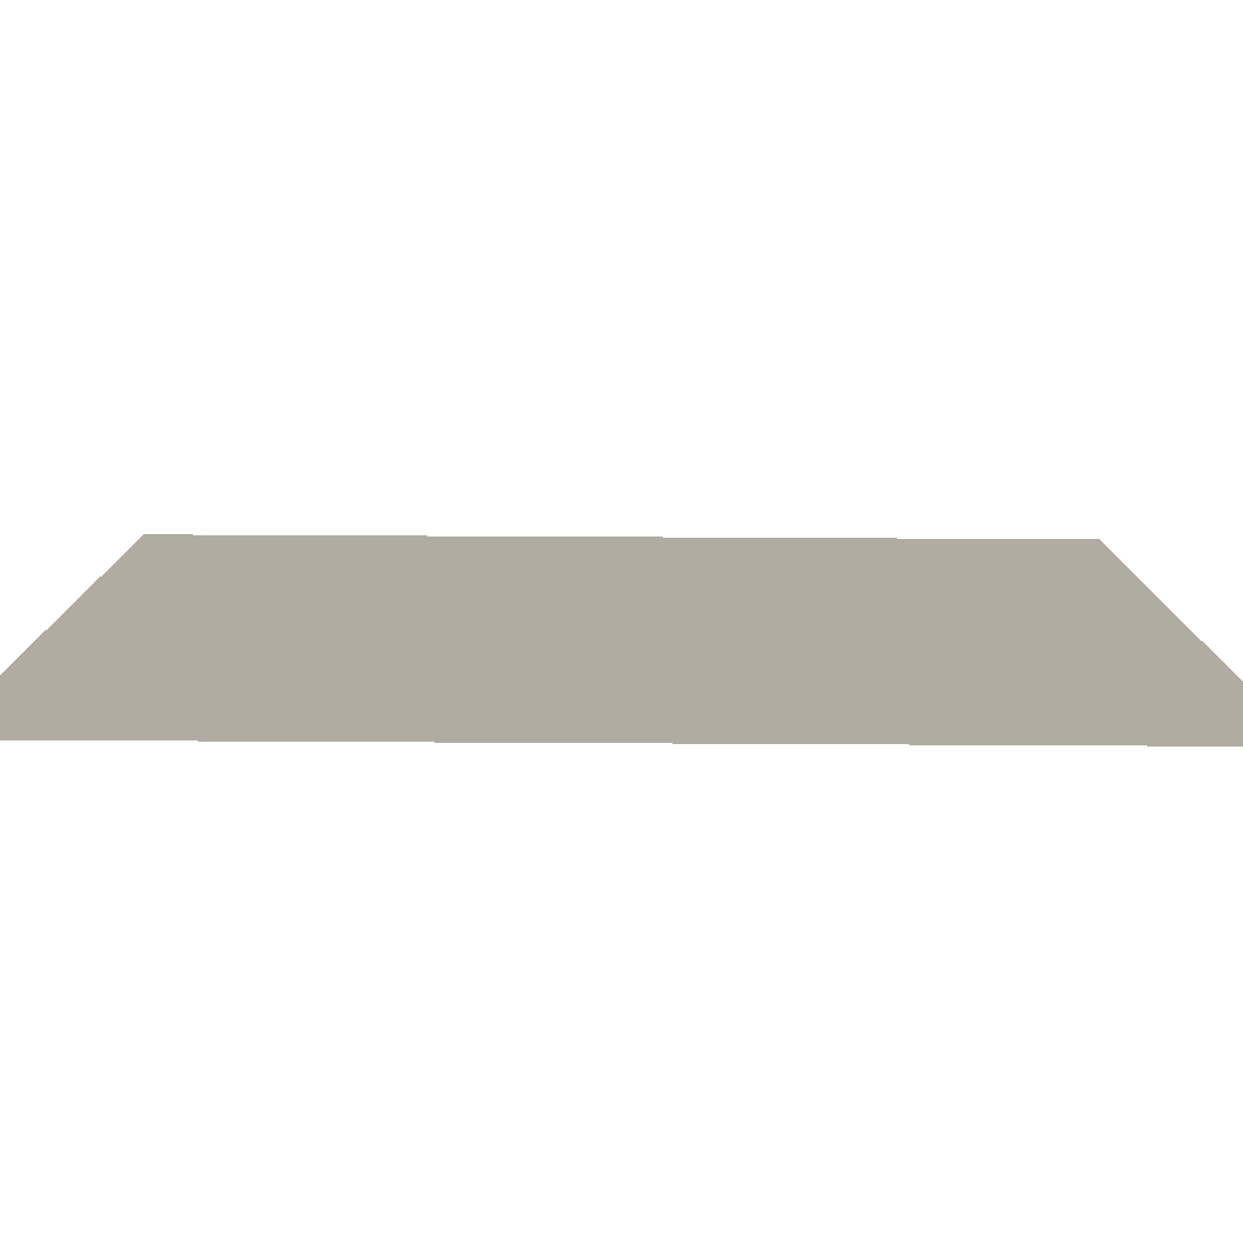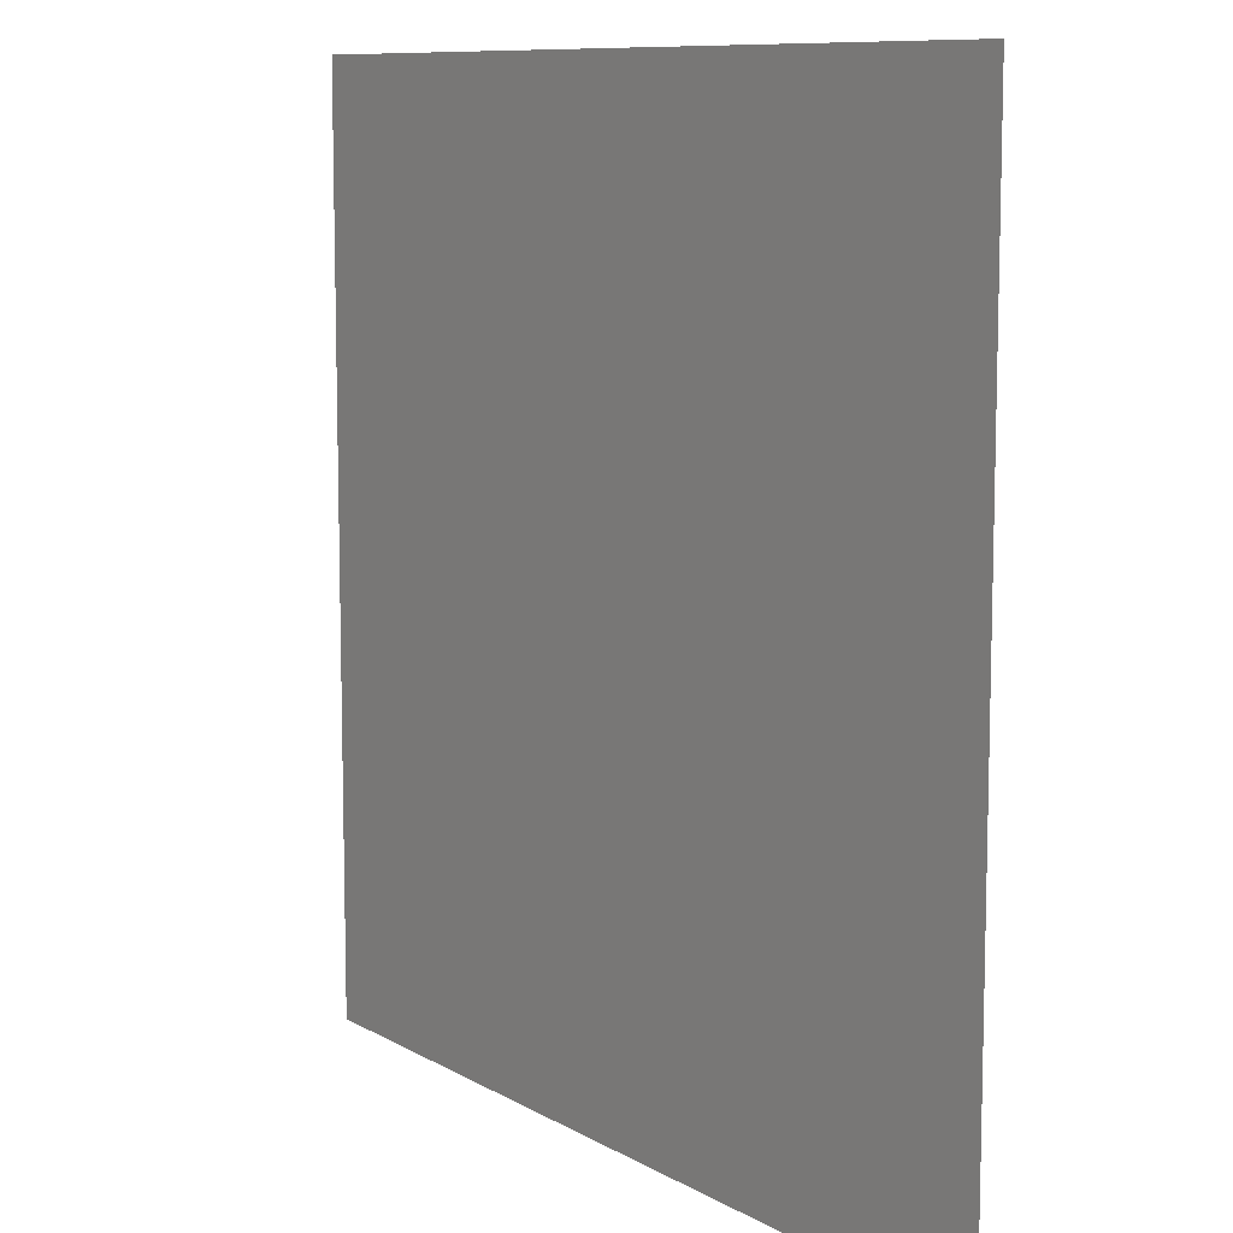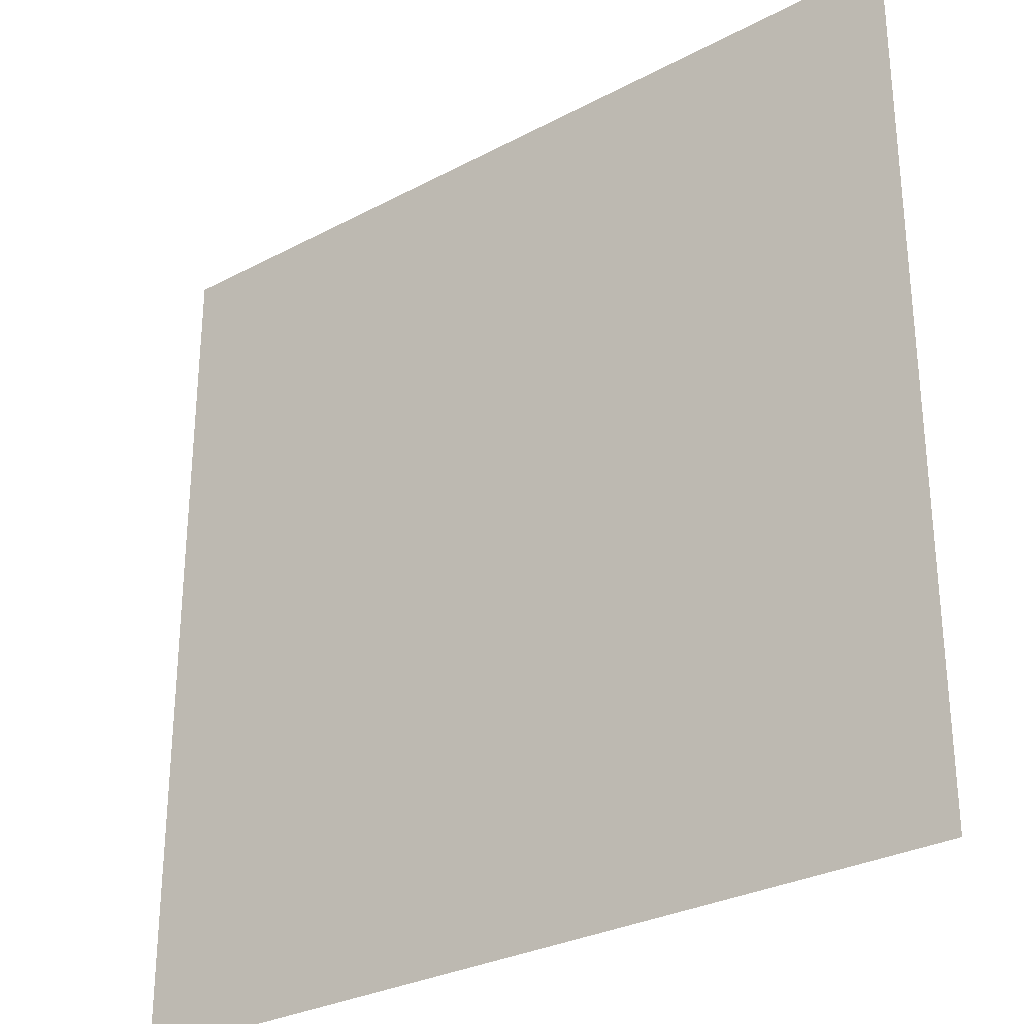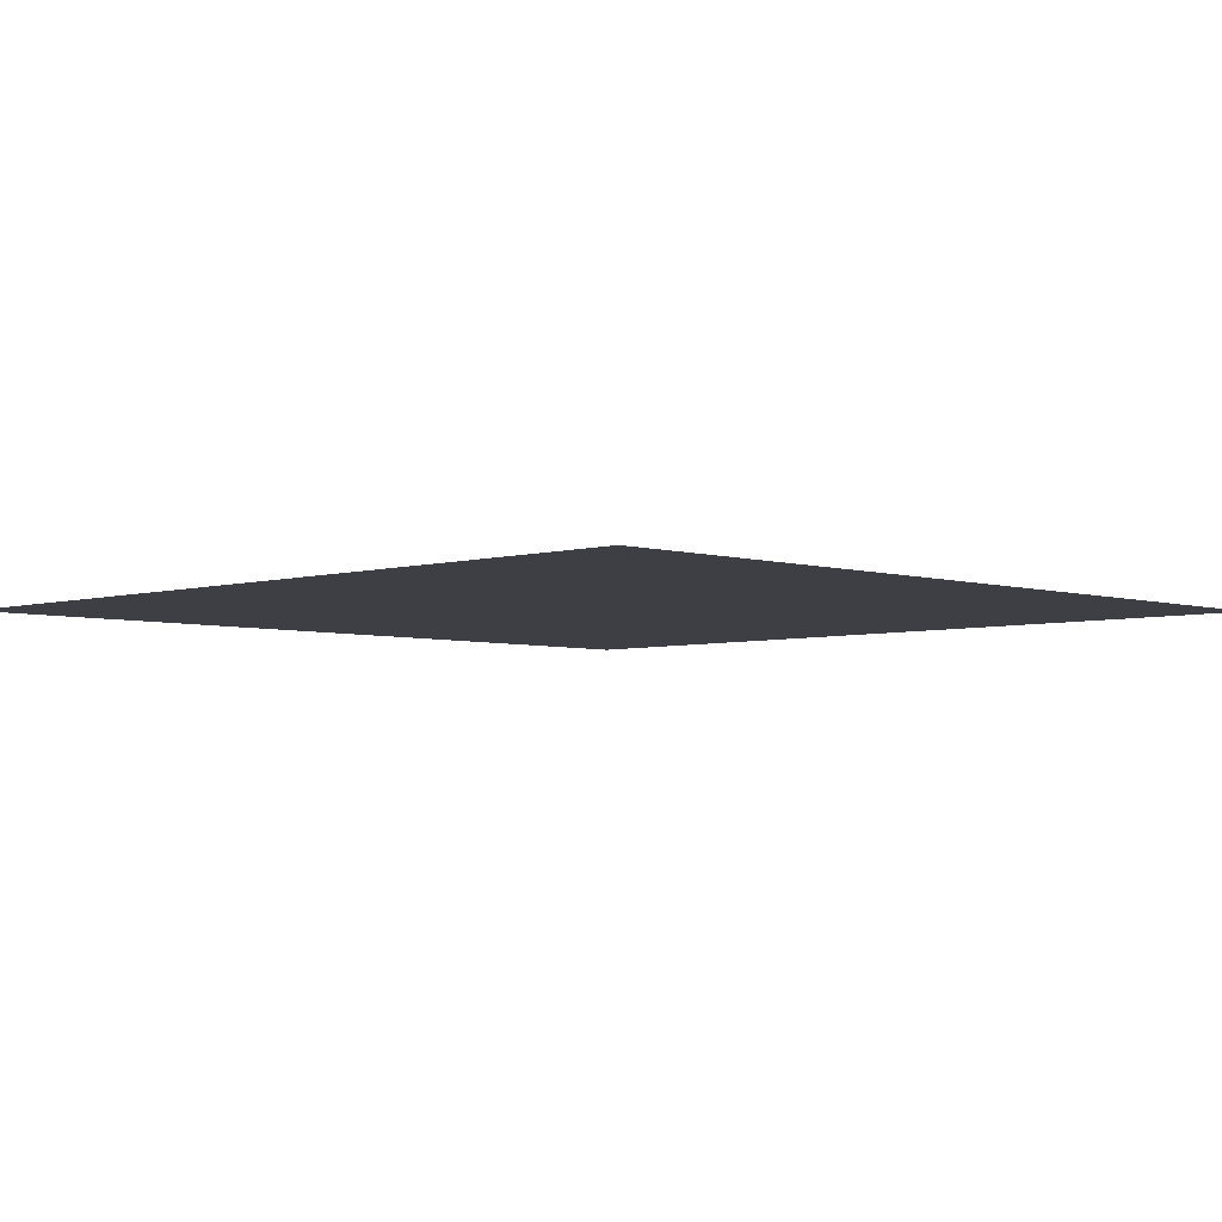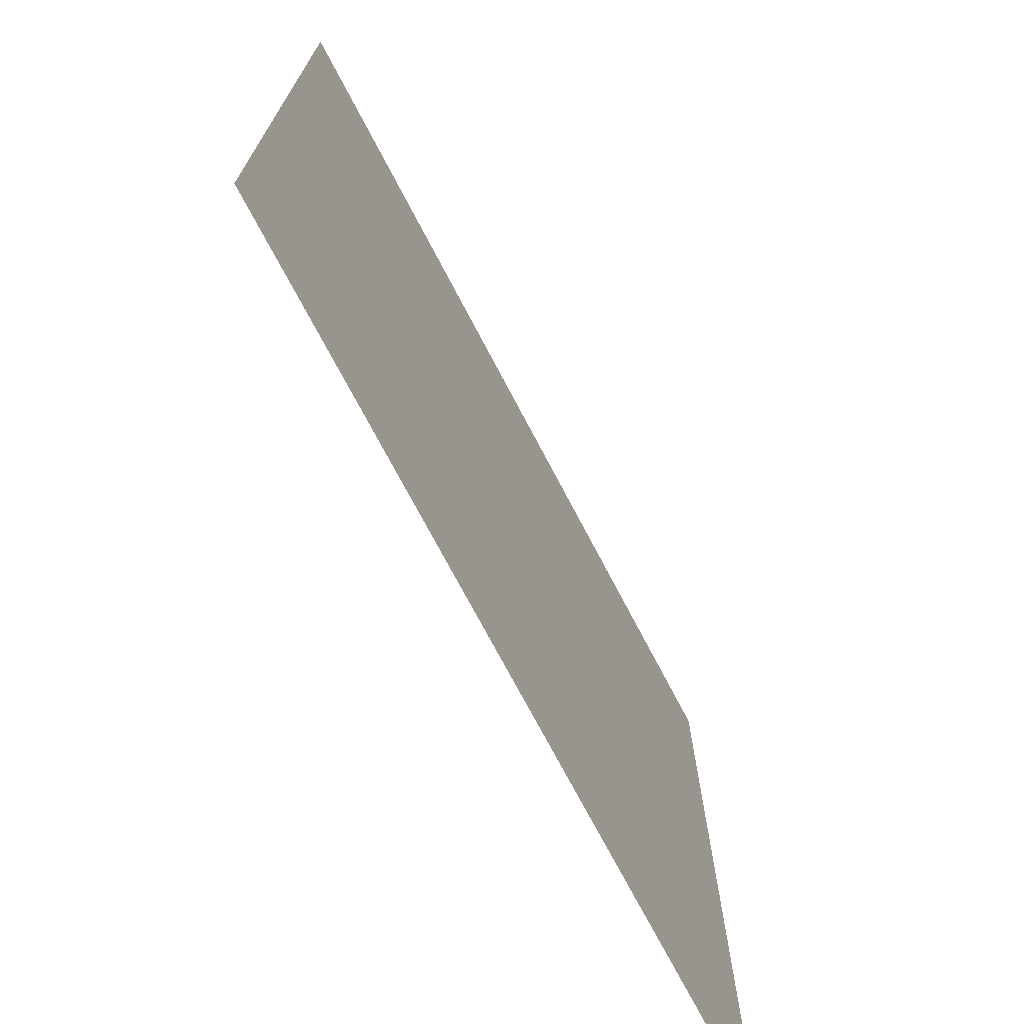
<metadata>
{"format":"obj","ext":"obj","renderer":"f3d","projection":"perspective","resolution":1024,"background":"white","views":[{"elev":-79.8,"azim":-0.3,"up":"+Y"},{"elev":9.6,"azim":-124.7,"up":"+Y"},{"elev":-29.4,"azim":38.1,"up":"+Y"},{"elev":-4.4,"azim":-135.5,"up":"+Z"},{"elev":-72.8,"azim":117.7,"up":"+Y"}]}
</metadata>
<code>
o MeshTelevisionStand_30_1_GeomSubset_3
v 0.00072 -0.04881 0.03689
v -0.00072 -0.04881 0.03689
v 0.00072 -0.04737 0.03689
v -0.00072 -0.04737 0.03689
v 0.00072 -0.04881 0.03689
v -0.00072 -0.04881 0.03689
v 0.00072 -0.04737 0.03689
v -0.00072 -0.04737 0.03689
v 0.00072 -0.04881 0.03689
v -0.00072 -0.04881 0.03689
v 0.00072 -0.04737 0.03689
v -0.00072 -0.04737 0.03689
v 0.00072 -0.04881 0.03689
v -0.00072 -0.04881 0.03689
v 0.00072 -0.04737 0.03689
v -0.00072 -0.04737 0.03689
v 0.00072 -0.04881 0.03689
v -0.00072 -0.04881 0.03689
v 0.00072 -0.04737 0.03689
v -0.00072 -0.04737 0.03689
v -7.3e-05 0.07266 -0.03759
v -0.01362 0.06903 -0.03759
v -0.02355 0.05911 -0.03759
v -0.02718 0.04556 -0.03759
v -0.02355 0.032 -0.03759
v -0.01362 0.02208 -0.03759
v -7.3e-05 0.01845 -0.03759
v -0.01367 0.02196 -0.3953
v -0.02362 0.03191 -0.3953
v -0.02726 0.0455 -0.3953
v -0.02362 0.0591 -0.3953
v -0.01367 0.06905 -0.3953
v -7.3e-05 0.07269 -0.3953
v -7.3e-05 0.01832 -0.3953
v -7.3e-05 0.0817 -0.4063
v -0.01817 0.07685 -0.4063
v -0.03142 0.0636 -0.4063
v -0.03627 0.0455 -0.4063
v -0.03142 0.02741 -0.4063
v -0.01817 0.01416 -0.4063
v -7.3e-05 0.009312 -0.4063
v -7.3e-05 0.07966 -0.3953
v -7.3e-05 0.0817 -0.3965
v -0.01715 0.07508 -0.3953
v -0.01817 0.07685 -0.3965
v -0.02965 0.06258 -0.3953
v -0.03142 0.0636 -0.3965
v -0.03423 0.0455 -0.3953
v -0.03627 0.0455 -0.3965
v -0.02965 0.02843 -0.3953
v -0.03142 0.02741 -0.3965
v -0.01715 0.01593 -0.3953
v -0.01817 0.01416 -0.3965
v -7.3e-05 0.01135 -0.3953
v -7.3e-05 0.009312 -0.3965
v -0.1932 0.0636 -0.4063
v -0.2054 0.0455 -0.4063
v -0.2054 0.04551 -0.3965
v -0.1932 0.0636 -0.3965
v -0.1932 0.02741 -0.4063
v -0.1932 0.02741 -0.3965
v -7.3e-05 -0.01239 0.008785
v -7.3e-05 0.003889 -0.002093
v -7.3e-05 0.01477 -0.01837
v -0.01358 -0.011 0.01213
v -0.01358 0.006449 0.000467
v -0.01358 0.01811 -0.01699
v -0.02347 -0.00722 0.02127
v -0.02347 0.01344 0.00746
v -0.02347 0.02725 -0.0132
v -0.02709 -0.00205 0.03375
v -0.02709 0.023 0.01701
v -0.02709 0.03973 -0.008032
v -0.02347 0.003121 0.04623
v -0.02347 0.03255 0.02657
v -0.02347 0.05221 -0.002862
v -0.01358 0.006905 0.05537
v -0.01358 0.03954 0.03356
v -0.01358 0.06135 0.000923
v -7.3e-05 0.00829 0.05871
v -7.3e-05 0.0421 0.03612
v -7.3e-05 0.06469 0.002308
v -7.3e-05 -0.03159 -0.01916
v -7.3e-05 -0.03159 0.09841
v -7.3e-05 -0.04901 -0.01916
v -7.3e-05 -0.04901 -0.0114
v -7.3e-05 -0.04901 0.01003
v -7.3e-05 -0.04901 0.03962
v -7.3e-05 -0.04901 0.06921
v -7.3e-05 -0.04901 0.09064
v -7.3e-05 -0.04901 0.09841
v -0.2178 -0.03159 -0.01916
v -0.2178 -0.03159 0.09841
v -0.2178 -0.04901 -0.01916
v -0.2473 -0.04901 -0.0114
v -0.2691 -0.04901 0.01003
v -0.2772 -0.04901 0.03962
v -0.2691 -0.04901 0.06921
v -0.2473 -0.04901 0.09064
v -0.2178 -0.04901 0.09841
v -0.2473 -0.03159 -0.0114
v -0.2691 -0.03159 0.01003
v -0.2772 -0.03159 0.03962
v -0.2691 -0.03159 0.06921
v -0.2473 -0.03159 0.09064
v 0.01348 0.06903 -0.03759
v 0.0234 0.05911 -0.03759
v 0.02703 0.04556 -0.03759
v 0.0234 0.032 -0.03759
v 0.01348 0.02208 -0.03759
v 0.01352 0.02196 -0.3953
v 0.02347 0.03191 -0.3953
v 0.02712 0.0455 -0.3953
v 0.02347 0.0591 -0.3953
v 0.01352 0.06905 -0.3953
v 0.01802 0.07685 -0.4063
v 0.03127 0.0636 -0.4063
v 0.03612 0.0455 -0.4063
v 0.03127 0.02741 -0.4063
v 0.01802 0.01416 -0.4063
v 0.017 0.07508 -0.3953
v 0.01802 0.07685 -0.3965
v 0.02951 0.06258 -0.3953
v 0.03127 0.0636 -0.3965
v 0.03408 0.0455 -0.3953
v 0.03612 0.0455 -0.3965
v 0.02951 0.02843 -0.3953
v 0.03127 0.02741 -0.3965
v 0.017 0.01593 -0.3953
v 0.01802 0.01416 -0.3965
v 0.1931 0.0636 -0.4063
v 0.2052 0.0455 -0.4063
v 0.2052 0.04551 -0.3965
v 0.1931 0.0636 -0.3965
v 0.1931 0.02741 -0.4063
v 0.1931 0.02741 -0.3965
v 0.01344 -0.011 0.01213
v 0.01344 0.006449 0.000467
v 0.01344 0.01811 -0.01699
v 0.02333 -0.00722 0.02127
v 0.02333 0.01344 0.00746
v 0.02333 0.02725 -0.0132
v 0.02695 -0.00205 0.03375
v 0.02695 0.023 0.01701
v 0.02695 0.03973 -0.008032
v 0.02333 0.003121 0.04623
v 0.02333 0.03255 0.02657
v 0.02333 0.05221 -0.002862
v 0.01344 0.006905 0.05537
v 0.01344 0.03954 0.03356
v 0.01344 0.06135 0.000923
v 0.2169 -0.03159 -0.01916
v 0.2169 -0.03159 0.09841
v 0.2169 -0.04901 -0.01916
v 0.2464 -0.04901 -0.0114
v 0.2682 -0.04901 0.01003
v 0.2763 -0.04901 0.03962
v 0.2682 -0.04901 0.06921
v 0.2464 -0.04901 0.09064
v 0.2169 -0.04901 0.09841
v 0.2464 -0.03159 -0.0114
v 0.2682 -0.03159 0.01003
v 0.2763 -0.03159 0.03962
v 0.2682 -0.03159 0.06921
v 0.2464 -0.03159 0.09064
v -5.3e-05 -0.02148 -0.4246
v -5.3e-05 -0.02148 -0.4182
v -5.3e-05 0.1116 -0.4182
v -5.3e-05 0.1116 -0.4246
v 0.469 0.04066 -0.4246
v 0.4145 -0.09254 -0.4246
v 0.4145 -0.09254 -0.4182
v 0.469 0.04066 -0.4182
v 0.2538 -0.02148 -0.4246
v 0.2653 -0.02306 -0.4246
v 0.276 -0.0277 -0.4246
v 0.2538 -0.02148 -0.4182
v 0.2653 -0.02306 -0.4182
v 0.276 -0.0277 -0.4182
v 0.3043 0.1116 -0.4182
v 0.3158 0.1101 -0.4182
v 0.3266 0.1058 -0.4182
v 0.3043 0.1116 -0.4246
v 0.3158 0.1101 -0.4246
v 0.3266 0.1058 -0.4246
v 0.4282 -0.09334 -0.4246
v 0.4282 -0.09334 -0.4182
v 0.4789 0.03124 -0.4246
v 0.4789 0.03124 -0.4182
v 0.4418 -0.07713 -0.4246
v 0.4418 -0.07713 -0.4081
v 0.4764 0.01019 -0.4246
v 0.4764 0.01019 -0.4081
v -5.3e-05 0.006187 -0.4246
v -5.3e-05 0.0839 -0.4246
v -5.3e-05 0.006187 -0.405
v -5.3e-05 0.0839 -0.405
v 0.2757 0.005058 -0.405
v 0.3043 0.08197 -0.405
v 0.2869 0.001472 -0.405
v 0.3148 0.07658 -0.405
v 0.293 0.0839 -0.405
v 0.264 0.006187 -0.405
v 0.3148 0.07658 -0.4246
v 0.2869 0.001472 -0.4246
v 0.3043 0.08197 -0.4246
v 0.2757 0.005058 -0.4246
v 0.264 0.006187 -0.4246
v 0.293 0.0839 -0.4246
v 0.4566 0.01157 -0.4246
v 0.427 -0.06344 -0.4246
v 0.427 -0.06344 -0.405
v 0.4566 0.01157 -0.405
v 0.4682 0.006528 -0.4246
v 0.4389 -0.06863 -0.4246
v 0.4389 -0.06863 -0.405
v 0.4682 0.006528 -0.405
v 0.4445 -0.07105 -0.4246
v 0.4737 0.004108 -0.4246
v 0.4445 -0.07105 -0.405
v 0.4737 0.004108 -0.405
v -0.469 0.04066 -0.4246
v -0.4161 -0.09254 -0.4246
v -0.4161 -0.09254 -0.4182
v -0.469 0.04066 -0.4182
v -0.2554 -0.02148 -0.4246
v -0.2669 -0.02306 -0.4246
v -0.2776 -0.0277 -0.4246
v -0.2554 -0.02148 -0.4182
v -0.2669 -0.02306 -0.4182
v -0.2776 -0.0277 -0.4182
v -0.3043 0.1116 -0.4182
v -0.3158 0.1101 -0.4182
v -0.3266 0.1058 -0.4182
v -0.3043 0.1116 -0.4246
v -0.3158 0.1101 -0.4246
v -0.3266 0.1058 -0.4246
v -0.4297 -0.09334 -0.4246
v -0.4297 -0.09334 -0.4182
v -0.4789 0.03124 -0.4246
v -0.4789 0.03124 -0.4182
v -0.4434 -0.07713 -0.4246
v -0.4434 -0.07713 -0.4081
v -0.4764 0.01019 -0.4246
v -0.4764 0.01019 -0.4081
v -0.2773 0.005058 -0.405
v -0.3043 0.08197 -0.405
v -0.2885 0.001472 -0.405
v -0.3149 0.07658 -0.405
v -0.293 0.0839 -0.405
v -0.2656 0.006187 -0.405
v -0.3149 0.07658 -0.4246
v -0.2885 0.001472 -0.4246
v -0.3043 0.08197 -0.4246
v -0.2773 0.005058 -0.4246
v -0.2656 0.006187 -0.4246
v -0.293 0.0839 -0.4246
v -0.4566 0.01157 -0.4246
v -0.4285 -0.06344 -0.4246
v -0.4285 -0.06344 -0.405
v -0.4566 0.01157 -0.405
v -0.4682 0.006528 -0.4246
v -0.4405 -0.06863 -0.4246
v -0.4405 -0.06863 -0.405
v -0.4682 0.006528 -0.405
v -0.446 -0.07105 -0.4246
v -0.4737 0.004108 -0.4246
v -0.446 -0.07105 -0.405
v -0.4737 0.004108 -0.405
v -7.3e-05 -0.02691 0.01167
v -7.3e-05 -0.03016 0.01081
v -7.3e-05 -0.03159 0.007671
v -0.01358 -0.02697 0.0153
v -0.01433 -0.03019 0.01465
v -0.01605 -0.03159 0.01195
v -0.02347 -0.02711 0.02522
v -0.02471 -0.03025 0.02513
v -0.02762 -0.03159 0.02372
v -0.02709 -0.0273 0.03877
v -0.02843 -0.03034 0.03937
v -0.03166 -0.03159 0.03962
v -0.02347 -0.02752 0.05232
v -0.02456 -0.03042 0.05353
v -0.02724 -0.03159 0.05531
v -0.01358 -0.02768 0.06225
v -0.01418 -0.03048 0.06383
v -0.01567 -0.03159 0.06664
v -7.3e-05 -0.02773 0.06588
v -7.3e-05 -0.0305 0.06758
v -7.3e-05 -0.03159 0.07072
v 0.01344 -0.02697 0.0153
v 0.01417 -0.03019 0.01468
v 0.01584 -0.03159 0.01206
v 0.02333 -0.02711 0.02522
v 0.02451 -0.03025 0.02516
v 0.02729 -0.03159 0.02382
v 0.02695 -0.0273 0.03877
v 0.02822 -0.03034 0.03937
v 0.03128 -0.03159 0.03962
v 0.02333 -0.02752 0.05232
v 0.02436 -0.03042 0.0535
v 0.02693 -0.03159 0.05522
v 0.01344 -0.02768 0.06225
v 0.01401 -0.03048 0.0638
v 0.01547 -0.03159 0.06655
f 13 14 16 15

</code>
